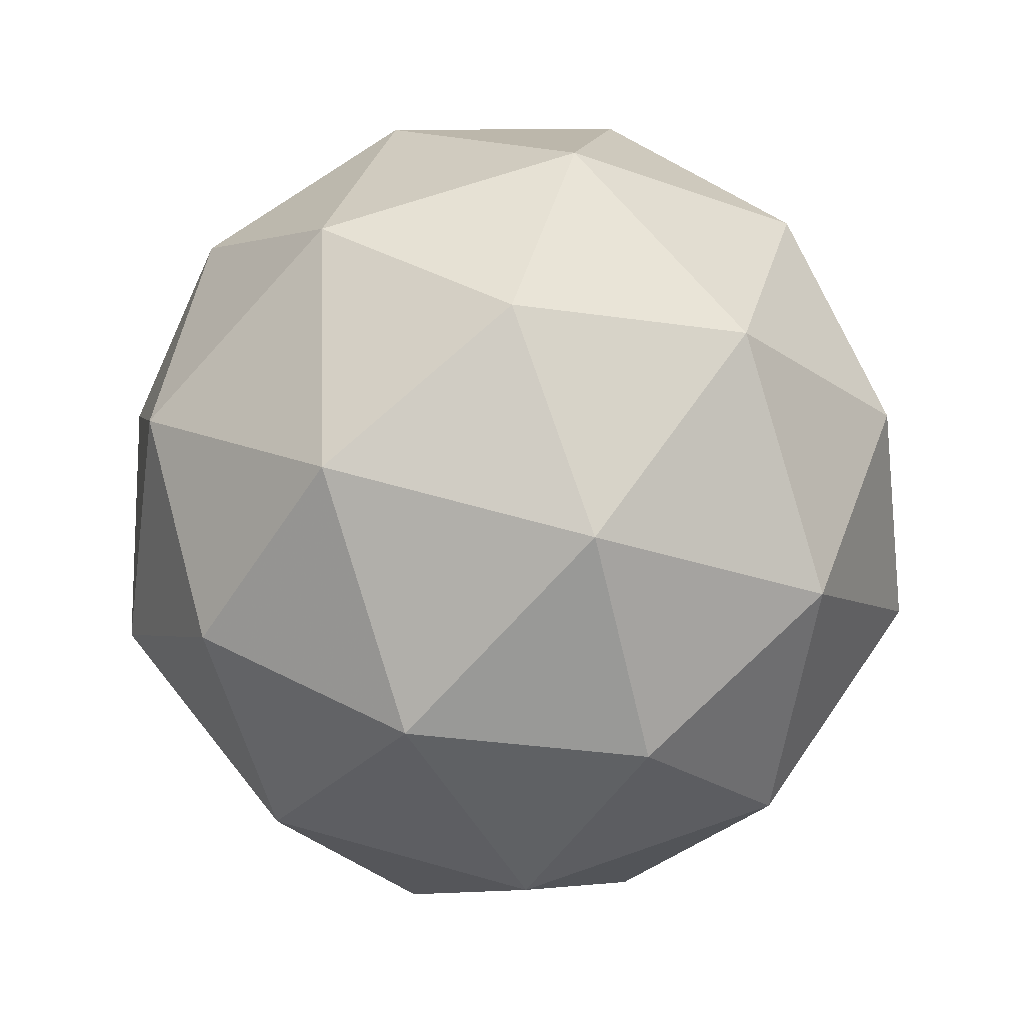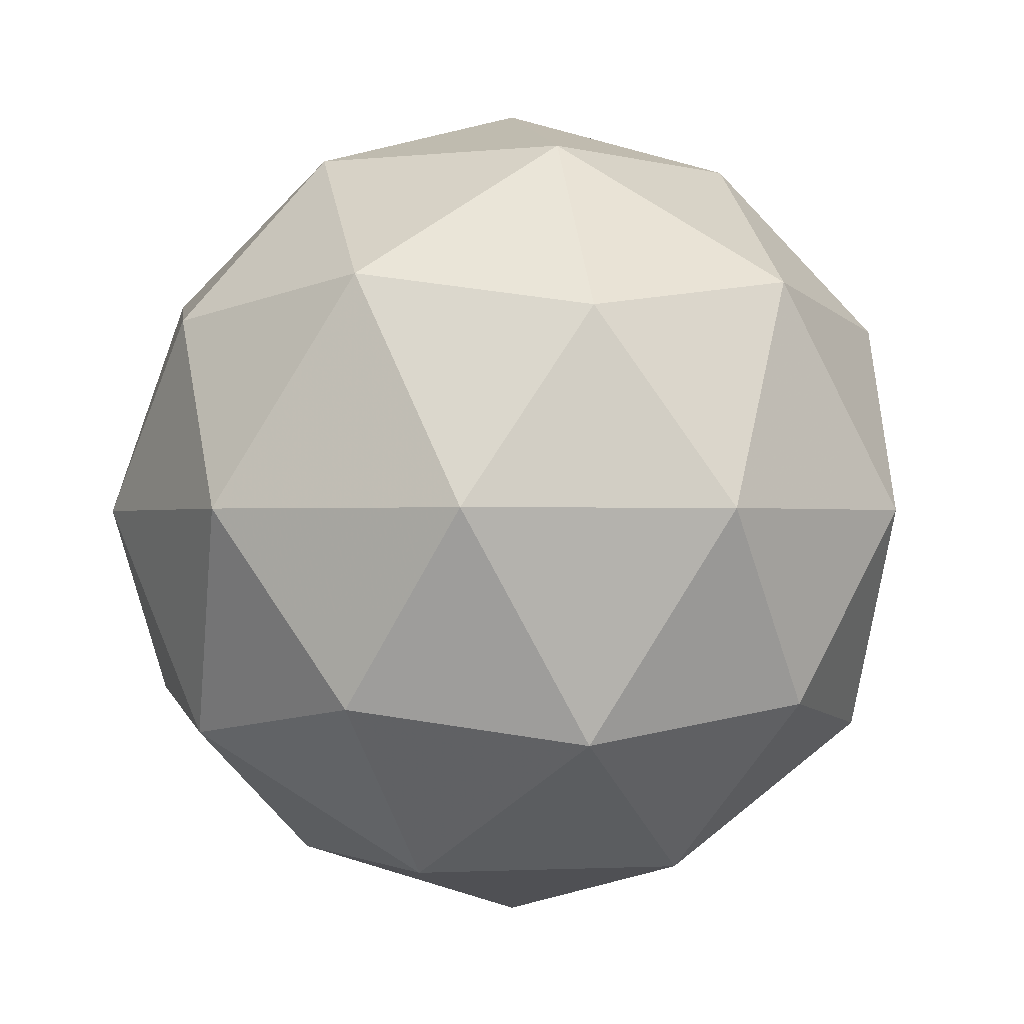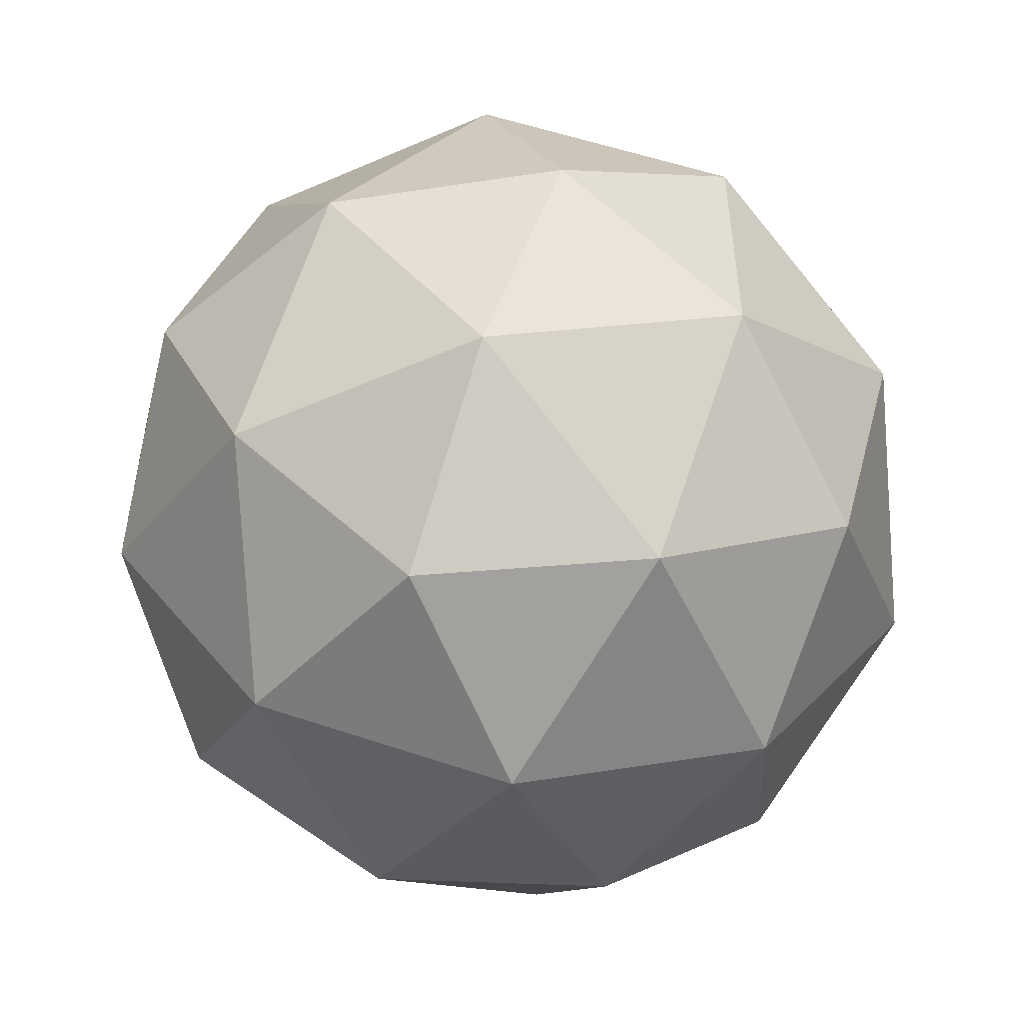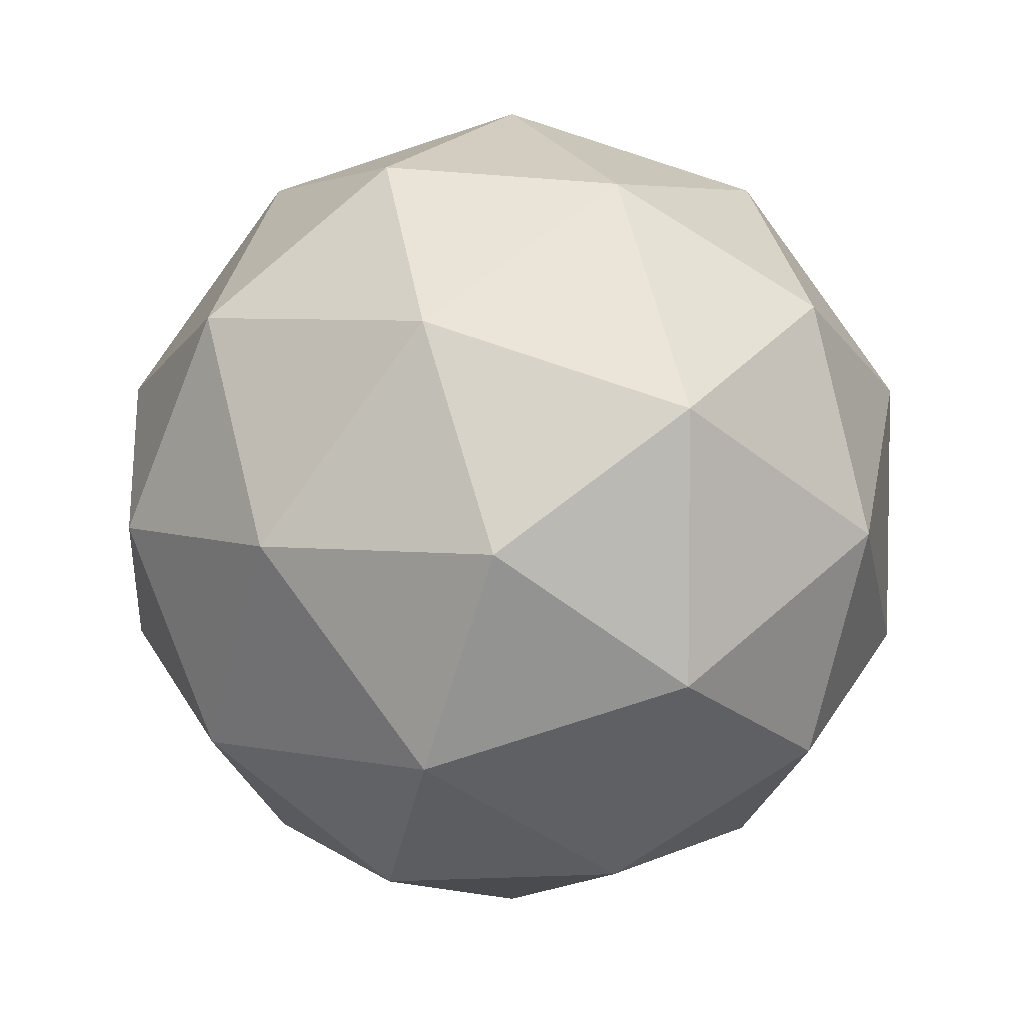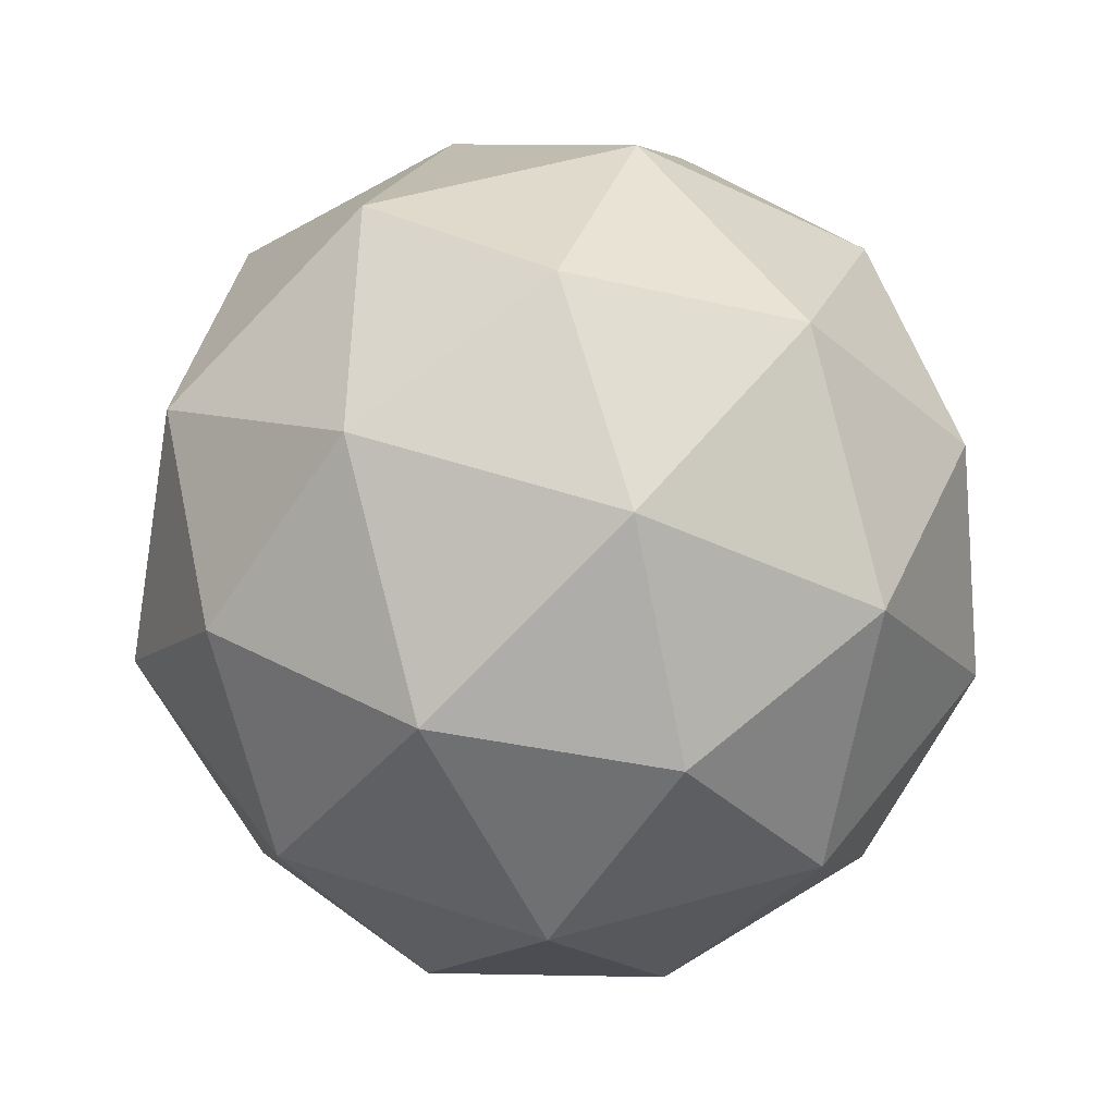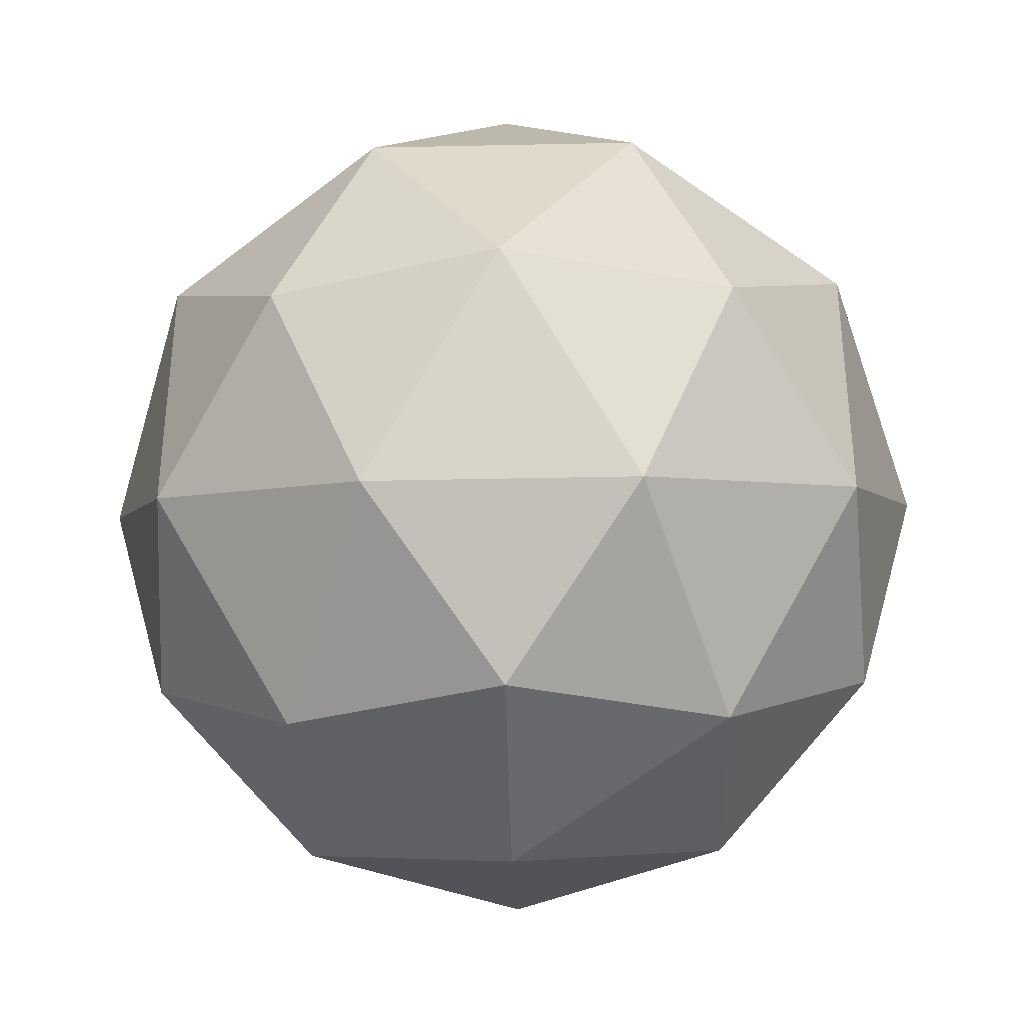
<metadata>
{"format":"obj","ext":"obj","renderer":"f3d","projection":"perspective","resolution":1024,"background":"white","views":[{"elev":63.0,"azim":70.1,"up":"+Y"},{"elev":-0.6,"azim":150.4,"up":"+Y"},{"elev":-52.6,"azim":173.4,"up":"+Z"},{"elev":5.3,"azim":-177.7,"up":"+Z"},{"elev":54.2,"azim":145.2,"up":"+Y"},{"elev":-36.1,"azim":149.9,"up":"+Z"}]}
</metadata>
<code>
g AFDL-i2-g32-s209
v 5821 4862 -4593
v 5910 4893 -4529
v 5786 4893 -4488
v 5973 4978 -4483
v 5999 4961 -4593
v 5710 4893 -4593
v 5786 4893 -4698
v 5910 4893 -4658
v 6020 5072 -4529
v 5763 4978 -4415
v 5876 4961 -4424
v 5821 5072 -4383
v 5633 4978 -4593
v 5676 4961 -4488
v 5621 5072 -4529
v 5763 4978 -4772
v 5676 4961 -4698
v 5697 5072 -4763
v 5973 4978 -4704
v 5876 4961 -4763
v 5944 5072 -4763
v 5944 5072 -4424
v 5697 5072 -4424
v 5621 5072 -4658
v 5821 5072 -4803
v 6020 5072 -4658
v 5879 5166 -4415
v 5965 5182 -4488
v 5855 5250 -4488
v 5669 5166 -4483
v 5765 5182 -4424
v 5731 5250 -4529
v 5669 5166 -4704
v 5642 5182 -4593
v 5731 5250 -4658
v 5879 5166 -4772
v 5765 5182 -4763
v 5855 5250 -4698
v 6008 5166 -4593
v 5965 5182 -4698
v 5931 5250 -4593
v 5821 5282 -4593
f 1 2 3
f 4 2 5
f 1 3 6
f 1 6 7
f 1 7 8
f 4 5 9
f 10 11 12
f 13 14 15
f 16 17 18
f 19 20 21
f 4 9 22
f 10 12 23
f 13 15 24
f 16 18 25
f 19 21 26
f 27 28 29
f 30 31 32
f 33 34 35
f 36 37 38
f 39 40 41
f 41 38 42
f 41 40 38
f 40 36 38
f 38 35 42
f 38 37 35
f 37 33 35
f 35 32 42
f 35 34 32
f 34 30 32
f 32 29 42
f 32 31 29
f 31 27 29
f 29 41 42
f 29 28 41
f 28 39 41
f 26 40 39
f 26 21 40
f 21 36 40
f 25 37 36
f 25 18 37
f 18 33 37
f 24 34 33
f 24 15 34
f 15 30 34
f 23 31 30
f 23 12 31
f 12 27 31
f 22 28 27
f 22 9 28
f 9 39 28
f 21 25 36
f 21 20 25
f 20 16 25
f 18 24 33
f 18 17 24
f 17 13 24
f 15 23 30
f 15 14 23
f 14 10 23
f 12 22 27
f 12 11 22
f 11 4 22
f 9 26 39
f 9 5 26
f 5 19 26
f 8 20 19
f 8 7 20
f 7 16 20
f 7 17 16
f 7 6 17
f 6 13 17
f 6 14 13
f 6 3 14
f 3 10 14
f 5 8 19
f 5 2 8
f 2 1 8
f 3 11 10
f 3 2 11
f 2 4 11
f 2 4 11

</code>
